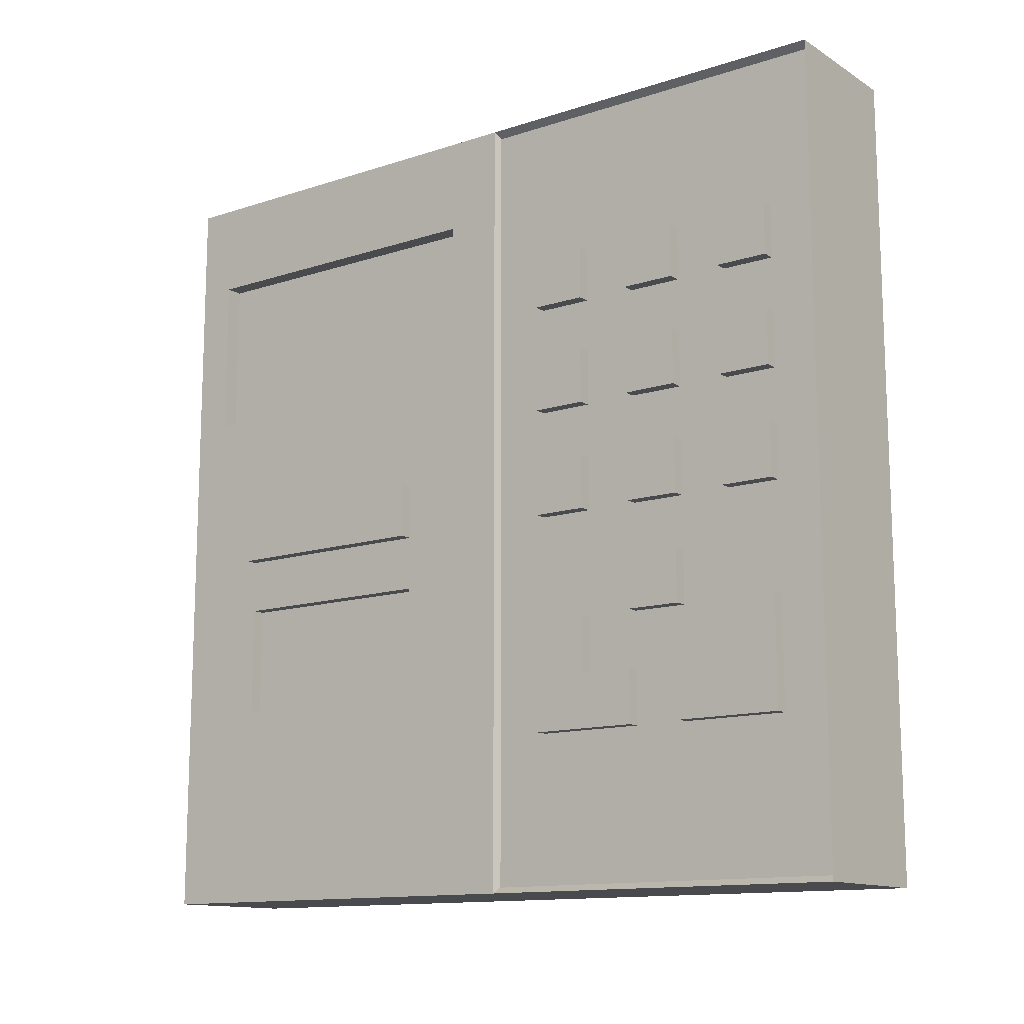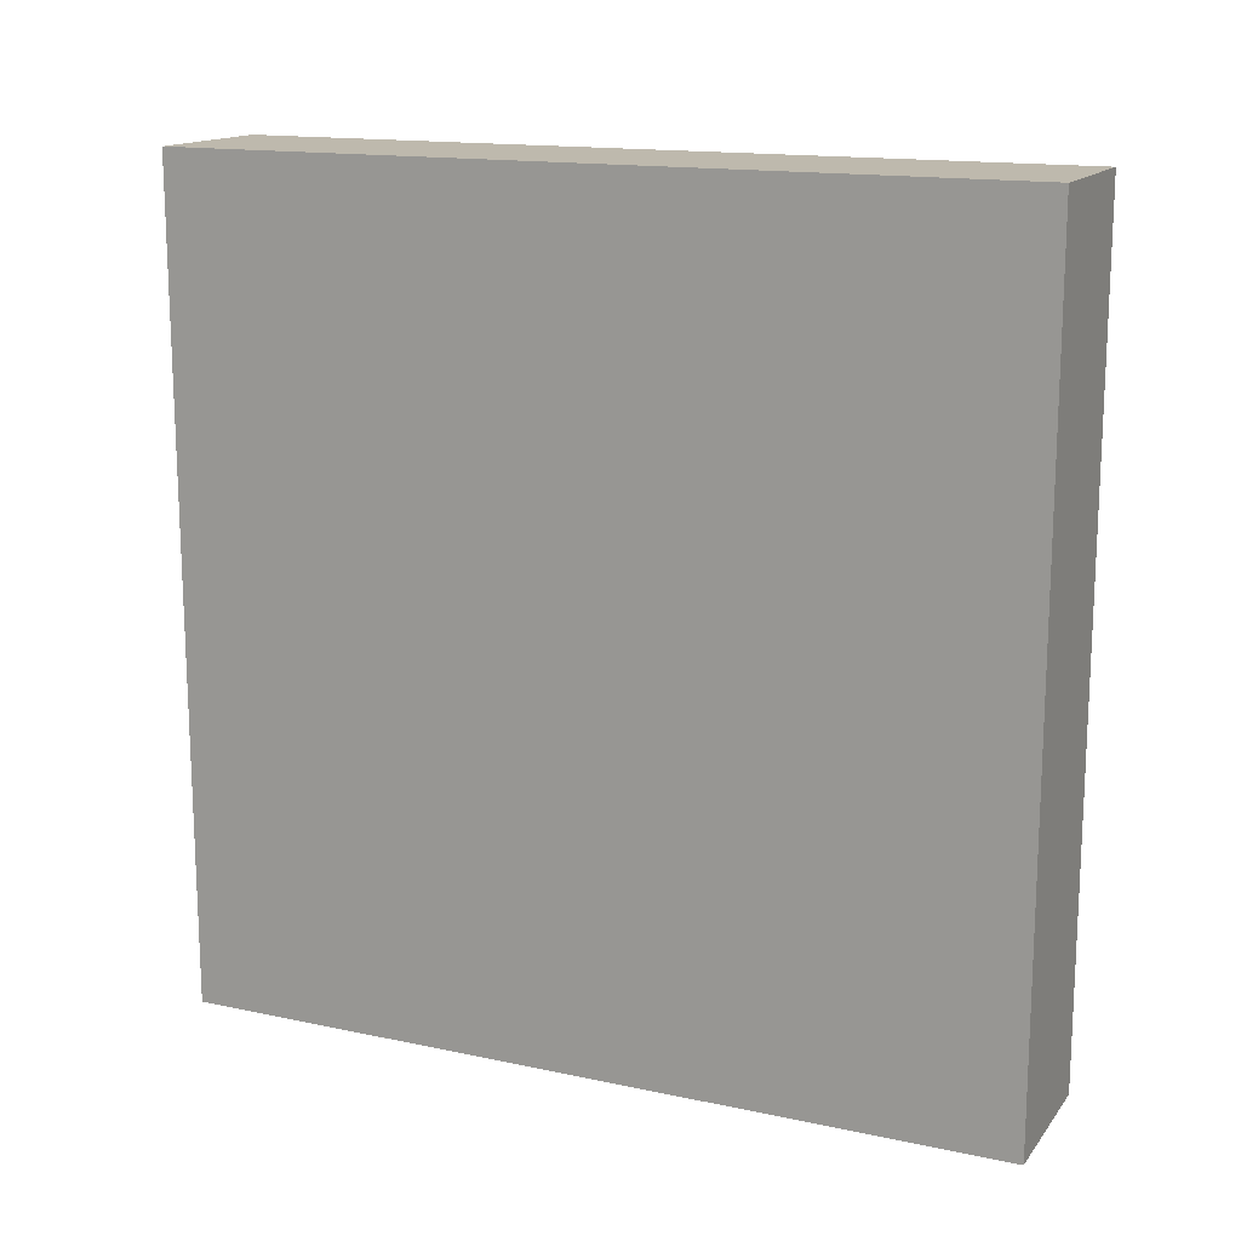
<metadata>
{"format":"obj","ext":"obj","renderer":"f3d","projection":"perspective","resolution":1024,"background":"white","views":[{"elev":-13.0,"azim":126.6,"up":"+Y"},{"elev":15.2,"azim":-65.6,"up":"+Z"}]}
</metadata>
<code>
o Cube_Cube.001
v -0.1808 -1 1
v -0.1808 1 1
v -0.1808 -1 -1
v -0.1808 1 -1
v 0.1808 -1 1
v 0.1808 1 1
v 0.1808 -1 -1
v 0.1808 1 -1
v -0.1808 0 1
v -0.1808 0 -1
v 0.1808 0 -1
v 0.1808 0 1
v -0.1808 0.3475 1
v -0.1808 0.3475 -1
v 0.1808 0.3475 -1
v 0.1808 0.3475 1
v -0.1808 -1 0.0742
v -0.1808 1 0.0742
v 0.1808 -1 0.0742
v 0.1808 1 0.0742
v 0.1808 0 0.0742
v 0.1808 0.3475 0.0742
v -0.1808 1 -0.06452
v 0.1808 -1 -0.06452
v -0.1808 -1 -0.06452
v 0.1808 1 -0.06452
v 0.1808 0 -0.06452
v 0.1808 0.3475 -0.06452
v -0.1808 0.2057 -1
v 0.1808 0.2057 -1
v 0.1808 0.2057 1
v -0.1808 0.2057 1
v 0.1808 0.2057 0.0742
v 0.1808 0.2057 -0.06452
v -0.1808 0.7589 1
v -0.1808 0.7589 -1
v 0.1808 0.7589 -1
v 0.1808 0.7589 1
v 0.1808 0.7589 0.0742
v 0.1808 0.7589 -0.06452
v -0.1808 -1 0.9046
v 0.1808 1 0.9046
v 0.1808 0.3475 0.9046
v -0.1808 1 0.9046
v 0.1808 -1 0.9046
v 0.1808 0.2057 0.9046
v 0.1808 0.7589 0.9046
v -0.1808 0.06738 -1
v 0.1808 0.06738 -1
v 0.1808 0.06738 1
v 0.1808 0.06738 0.0742
v 0.1808 0.06738 -0.06452
v -0.1808 0.06738 1
v 0.1808 0.06738 0.9046
v -0.1808 -0.07092 -1
v 0.1808 -0.07092 -1
v 0.1808 -0.07092 1
v -0.1808 -0.07092 1
v 0.1808 -0.07092 0.0742
v 0.1808 -0.07092 -0.06452
v -0.1808 0.6206 -1
v 0.1808 0.6206 -1
v 0.1808 0.6206 1
v 0.1808 0.6206 0.0742
v 0.1808 0.6206 -0.06452
v -0.1808 0.6206 1
v 0.1808 0.6206 0.9046
v -0.1808 0.484 -1
v 0.1808 0.484 -1
v 0.1808 0.484 1
v 0.1808 0.484 0.0742
v 0.1808 0.484 -0.06452
v 0.1808 0.484 0.9046
v -0.1808 0.484 1
v -0.1808 1 -0.4791
v 0.1808 -1 -0.4791
v -0.1808 -1 -0.4791
v 0.1808 1 -0.4791
v -0.1808 1 -0.6182
v 0.1808 -1 -0.6182
v -0.1808 -1 -0.6182
v 0.1808 1 -0.6182
v -0.1808 1 -0.7515
v 0.1808 -1 -0.7515
v -0.1808 -1 -0.7515
v 0.1808 1 -0.7515
v -0.1808 1 -0.8864
v 0.1808 -1 -0.8864
v -0.1808 -1 -0.8864
v 0.1808 1 -0.8864
v -0.1808 -1 -0.3421
v 0.1808 1 -0.3421
v -0.1808 1 -0.3421
v 0.1808 -1 -0.3421
v -0.1808 -1 -0.2033
v 0.1808 1 -0.2033
v -0.1808 1 -0.2033
v 0.1808 -1 -0.2033
v -0.1808 -0.4858 -1
v 0.1808 -0.4858 -1
v 0.1808 -0.4858 1
v 0.1808 -0.4858 0.0742
v 0.1808 -0.4858 -0.06452
v -0.1808 -0.6251 -1
v -0.1808 -0.4858 1
v -0.1808 -0.3427 1
v -0.1808 -0.3427 -1
v 0.1808 -0.3427 -1
v 0.1808 -0.3427 1
v 0.1808 -0.3427 0.0742
v 0.1808 -0.3427 -0.06452
v 0.1808 -0.6251 -1
v -0.1808 -0.2068 1
v -0.1808 -0.2068 -1
v 0.1808 -0.2068 -1
v 0.1808 -0.2068 1
v 0.1808 -0.2068 0.0742
v 0.1808 -0.2068 -0.06452
v 0.1808 -0.6251 1
v -0.1808 1 0.2126
v 0.1808 -1 0.2126
v -0.1808 -1 0.2126
v 0.1808 1 0.2126
v 0.1808 0 0.2126
v 0.1808 0.3475 0.2126
v 0.1808 0.2057 0.2126
v 0.1808 0.7589 0.2126
v 0.1808 0.06738 0.2126
v 0.1808 -0.07092 0.2126
v 0.1808 -0.4858 0.2126
v 0.1808 -0.3427 0.2126
v 0.1808 -0.2068 0.2126
v -0.1808 -1 0.7669
v 0.1808 1 0.7669
v 0.1808 0 0.7669
v 0.1808 0.3475 0.7669
v 0.1808 0.2057 0.7669
v 0.1808 0.7589 0.7669
v 0.1808 0.06738 0.7669
v 0.1808 -0.07092 0.7669
v 0.1808 -0.4858 0.7669
v 0.1808 -0.3427 0.7669
v 0.1808 -0.2068 0.7669
v -0.1808 1 0.7669
v 0.1808 -1 0.7669
v -0.1808 -0.6251 1
v 0.1361 0.484 0.0742
v 0.1361 0.3475 0.0742
v 0.1361 0.3475 0.7669
v 0.1361 0.3475 0.9046
v 0.1361 0.7589 0.7669
v 0.1361 0.7589 0.9046
v 0.1361 0.484 0.9046
v 0.1361 0.7589 0.0742
v 0.1361 0.6206 0.0742
v 0.1361 0.6206 0.9046
v 0.1361 0.3475 0.2126
v 0.1361 0.7589 0.2126
v 0.2136 0.06738 0.2126
v 0.2136 0 0.2126
v 0.2136 -0.07092 0.2126
v 0.2136 0.06738 0.7669
v 0.2136 -0.07092 0.7669
v 0.2136 0 0.7669
v 0.1603 -0.6157 -0.9934
v 0.1603 -0.9852 -0.9934
v 0.1603 -0.9852 -0.8815
v 0.1603 0.06669 -0.9934
v 0.1603 0.00029 -0.9934
v 0.1603 -0.6157 -0.6172
v 0.1603 -0.6157 -0.4801
v 0.1603 0.4773 -0.9934
v 0.1603 0.3428 -0.9934
v 0.1603 0.9858 -0.2083
v 0.1603 0.9858 -0.07151
v 0.1603 0.4773 -0.07151
v 0.1603 0.3428 -0.07151
v 0.1603 -0.4785 -0.07151
v 0.1603 -0.9852 -0.07151
v 0.1603 0.06669 -0.07151
v 0.1603 0.00029 -0.07151
v 0.1603 0.203 -0.9934
v 0.1603 0.203 -0.07151
v 0.1603 0.203 -0.2083
v 0.1603 0.9858 -0.9934
v 0.1603 0.7482 -0.9934
v 0.1603 0.7482 -0.07151
v 0.1603 -0.6157 -0.3451
v 0.1603 -0.6157 -0.2083
v 0.1603 0.06669 -0.2083
v 0.1603 -0.0696 -0.9934
v 0.1603 -0.0696 -0.07151
v 0.1603 -0.4785 -0.6172
v 0.1603 0.6119 -0.9934
v 0.1603 0.6119 -0.07151
v 0.1603 0.6119 -0.2083
v 0.1603 -0.9852 -0.3451
v 0.1603 -0.9852 -0.4801
v 0.1603 0.9858 -0.6172
v 0.1603 0.9858 -0.4801
v 0.1603 0.3428 -0.6172
v 0.1603 0.3428 -0.4801
v 0.1603 0.203 -0.6172
v 0.1603 0.203 -0.4801
v 0.1603 0.06669 -0.6172
v 0.1603 0.06669 -0.4801
v 0.1603 -0.0696 -0.6172
v 0.1603 -0.0696 -0.4801
v 0.1603 0.6119 -0.6172
v 0.1603 0.6119 -0.4801
v 0.1603 0.4773 -0.6172
v 0.1603 0.4773 -0.4801
v 0.1603 0.00029 -0.4801
v 0.1603 -0.9852 -0.6172
v 0.1603 0.9858 -0.7485
v 0.1603 0.203 -0.7485
v 0.1603 0.06669 -0.7485
v 0.1603 -0.0696 -0.7485
v 0.1603 0.6119 -0.7485
v 0.1603 0.00029 -0.6172
v 0.1603 -0.6157 -0.8815
v 0.1603 -0.9852 -0.7485
v 0.1603 0.9858 -0.8815
v 0.1603 0.3428 -0.8815
v 0.1603 0.3428 -0.7485
v 0.1603 0.203 -0.8815
v 0.1603 0.06669 -0.8815
v 0.1603 -0.0696 -0.8815
v 0.1603 0.6119 -0.8815
v 0.1603 0.4773 -0.8815
v 0.1603 0.4773 -0.7485
v 0.1603 0.00029 -0.7485
v 0.1603 -0.6157 -0.7485
v 0.1603 0.00029 -0.8815
v 0.1603 0.9858 -0.3451
v 0.1603 0.203 -0.3451
v 0.1603 0.06669 -0.3451
v 0.1603 -0.0696 -0.3451
v 0.1603 0.6119 -0.3451
v 0.1603 -0.9852 -0.2083
v 0.1603 0.4773 -0.3451
v 0.1603 0.3428 -0.3451
v 0.1603 0.00029 -0.3451
v 0.1603 0.3428 -0.2083
v 0.1603 -0.0696 -0.2083
v 0.1603 0.4773 -0.2083
v 0.1603 0.00029 -0.2083
v 0.1603 -0.3375 -0.9934
v 0.1603 -0.4785 -0.9934
v 0.1603 -0.3375 -0.07151
v 0.1603 -0.3375 -0.7485
v 0.1603 -0.4785 -0.7485
v 0.1603 -0.3375 -0.8815
v 0.1603 -0.4785 -0.8815
v 0.1603 -0.3375 -0.3451
v 0.1603 -0.4785 -0.3451
v 0.1603 -0.3375 -0.2083
v 0.1603 -0.4785 -0.2083
v 0.1926 0.3428 -0.8815
v 0.1603 -0.4785 -0.4801
v 0.1926 0.3428 -0.7485
v 0.1603 -0.2035 -0.9934
v 0.1603 -0.2035 -0.07151
v 0.1603 -0.2035 -0.4801
v 0.1603 -0.3375 -0.4801
v 0.1603 -0.2035 -0.6172
v 0.1603 -0.3375 -0.6172
v 0.1603 -0.2035 -0.8815
v 0.1603 -0.2035 -0.2083
v 0.1926 -0.6157 -0.4801
v 0.1926 -0.6157 -0.3451
v 0.1926 -0.6157 -0.2083
v 0.1926 -0.4785 -0.6172
v 0.1926 -0.6157 -0.6172
v 0.1926 0.3428 -0.6172
v 0.1926 0.3428 -0.4801
v 0.1926 0.203 -0.6172
v 0.1926 0.203 -0.4801
v 0.1926 0.06669 -0.6172
v 0.1926 0.06669 -0.4801
v 0.1926 -0.0696 -0.6172
v 0.1926 -0.0696 -0.4801
v 0.1926 0.6119 -0.6172
v 0.1926 0.6119 -0.4801
v 0.1926 0.4773 -0.6172
v 0.1926 0.4773 -0.4801
v 0.1926 0.00029 -0.4801
v 0.1926 0.00029 -0.6172
v 0.1926 0.203 -0.8815
v 0.1926 0.203 -0.7485
v 0.1926 0.06669 -0.8815
v 0.1926 0.06669 -0.7485
v 0.1926 -0.0696 -0.8815
v 0.1926 -0.0696 -0.7485
v 0.1926 0.6119 -0.8815
v 0.1926 0.6119 -0.7485
v 0.1926 0.4773 -0.8815
v 0.1926 0.4773 -0.7485
v 0.1926 0.00029 -0.7485
v 0.1926 -0.6157 -0.8815
v 0.1926 -0.6157 -0.7485
v 0.1926 0.00029 -0.8815
v 0.1926 0.6119 -0.3451
v 0.1926 0.4773 -0.3451
v 0.1926 0.06669 -0.3451
v 0.1926 0.00029 -0.3451
v 0.1926 0.3428 -0.3451
v 0.1926 0.203 -0.3451
v 0.1926 -0.0696 -0.3451
v 0.1926 0.3428 -0.2083
v 0.1926 0.203 -0.2083
v 0.1926 0.06669 -0.2083
v 0.1926 -0.0696 -0.2083
v 0.1926 0.6119 -0.2083
v 0.1926 0.4773 -0.2083
v 0.1926 0.00029 -0.2083
v 0.1926 -0.3375 -0.7485
v 0.1926 -0.4785 -0.7485
v 0.1926 -0.3375 -0.8815
v 0.1926 -0.4785 -0.8815
v 0.1926 -0.3375 -0.3451
v 0.1926 -0.4785 -0.3451
v 0.1926 -0.3375 -0.2083
v 0.1926 -0.4785 -0.2083
v 0.1926 -0.4785 -0.4801
v 0.1926 -0.2035 -0.4801
v 0.1926 -0.3375 -0.4801
v 0.1926 -0.2035 -0.6172
v 0.1926 -0.3375 -0.6172
v 0.1477 -0.2068 0.2126
v 0.1477 -0.3427 0.2126
v 0.1477 -0.4858 0.2126
v 0.1477 -0.4858 0.7669
v 0.1477 -0.2068 0.7669
v 0.1477 -0.3427 0.7669
f 141 335 142
f 51 52 33
f 87 83 86
f 145 141 119
f 140 164 135
f 129 132 59
f 39 155 64
f 122 133 146
f 112 3 104
f 88 84 85
f 125 136 126
f 110 111 117
f 135 162 139
f 149 157 158
f 64 147 71
f 125 149 136
f 127 154 39
f 43 153 73
f 73 156 67
f 22 157 125
f 136 150 43
f 67 152 47
f 138 158 127
f 71 148 22
f 47 151 138
f 146 5 119
f 164 163 161
f 92 174 235
f 11 191 56
f 82 215 86
f 11 168 169
f 128 160 124
f 56 262 115
f 80 222 214
f 52 183 34
f 124 161 129
f 118 250 263
f 34 177 28
f 76 214 198
f 78 199 82
f 65 187 40
f 100 165 112
f 76 197 94
f 115 248 108
f 30 173 182
f 139 159 128
f 98 179 24
f 62 186 194
f 94 240 98
f 129 163 140
f 27 180 52
f 88 166 167
f 111 178 250
f 103 179 178
f 112 166 7
f 40 175 26
f 15 172 173
f 72 195 65
f 28 176 72
f 27 192 181
f 49 182 168
f 96 175 174
f 90 185 8
f 37 185 186
f 108 249 100
f 69 194 172
f 60 263 192
f 84 167 222
f 78 235 200
f 86 223 90
f 212 239 241
f 211 202 201
f 213 280 206
f 207 264 266
f 230 298 231
f 212 284 210
f 266 251 268
f 238 269 255
f 230 224 172
f 230 225 224
f 219 295 229
f 176 177 246
f 257 321 255
f 227 182 226
f 254 221 249
f 193 251 267
f 232 205 220
f 211 201 231
f 241 244 242
f 228 294 218
f 170 273 193
f 211 286 212
f 217 291 227
f 210 283 209
f 243 238 208
f 226 290 216
f 193 171 170
f 178 179 189
f 245 316 247
f 266 329 267
f 207 282 208
f 167 166 221
f 225 259 224
f 219 229 186
f 283 286 285
f 275 278 277
f 299 294 293
f 295 298 297
f 259 290 289
f 303 315 304
f 287 282 281
f 307 311 308
f 322 272 271
f 270 322 271
f 320 301 300
f 318 274 301
f 321 324 322
f 319 318 320
f 328 327 329
f 316 313 309
f 251 319 253
f 254 300 221
f 204 276 202
f 231 296 219
f 208 287 213
f 267 327 265
f 252 317 251
f 239 304 241
f 232 292 217
f 253 320 254
f 237 306 243
f 221 301 233
f 255 322 256
f 242 308 236
f 216 261 225
f 258 323 257
f 243 309 238
f 218 299 232
f 256 325 260
f 244 307 242
f 193 318 252
f 236 311 184
f 171 271 188
f 190 305 237
f 220 281 207
f 188 272 189
f 238 313 245
f 201 277 203
f 196 303 239
f 189 324 258
f 241 315 246
f 234 293 228
f 205 288 220
f 224 289 226
f 209 285 211
f 264 328 266
f 233 274 170
f 260 270 171
f 227 302 234
f 246 314 196
f 229 297 230
f 202 275 201
f 203 278 204
f 247 312 190
f 206 279 205
f 265 326 264
f 184 310 244
f 335 333 332
f 131 332 130
f 143 330 132
f 142 334 143
f 132 331 131
f 130 333 141
f 141 333 335
f 39 40 26
f 20 123 127
f 123 134 127
f 39 26 20
f 47 138 134
f 138 127 134
f 127 39 20
f 134 42 47
f 42 6 38
f 73 67 70
f 67 47 63
f 16 43 73
f 42 38 47
f 63 70 67
f 70 16 73
f 38 63 47
f 43 16 31
f 43 31 46
f 31 50 46
f 54 139 137
f 139 128 126
f 126 128 33
f 126 137 139
f 137 46 54
f 46 50 54
f 128 51 33
f 52 34 33
f 144 44 134
f 44 2 42
f 134 44 42
f 2 6 42
f 134 123 144
f 123 20 120
f 144 123 120
f 18 120 20
f 20 26 18
f 26 96 23
f 18 26 23
f 97 23 96
f 96 92 97
f 92 78 93
f 97 92 93
f 75 93 78
f 78 82 75
f 82 86 79
f 75 82 79
f 83 79 86
f 86 90 87
f 90 8 4
f 4 87 90
f 50 12 54
f 12 57 54
f 116 109 142
f 109 101 142
f 116 142 143
f 101 119 141
f 54 57 140
f 57 116 143
f 135 139 54
f 143 140 57
f 140 135 54
f 142 101 141
f 119 5 45
f 45 145 119
f 140 163 164
f 130 141 121
f 141 145 121
f 121 19 102
f 132 131 110
f 131 130 110
f 130 121 102
f 110 117 132
f 117 59 132
f 130 102 110
f 140 143 132
f 59 21 129
f 21 51 124
f 129 21 124
f 129 140 132
f 51 128 124
f 39 154 155
f 83 87 36
f 87 4 36
f 36 61 83
f 61 68 79
f 93 75 14
f 75 79 68
f 79 83 61
f 68 14 75
f 14 29 93
f 23 97 48
f 97 93 29
f 29 48 97
f 48 10 23
f 120 18 32
f 18 23 9
f 9 23 10
f 10 55 25
f 55 114 95
f 44 144 35
f 144 120 66
f 25 55 95
f 53 18 9
f 114 107 91
f 107 99 77
f 114 91 95
f 18 53 32
f 35 2 44
f 13 120 32
f 99 104 81
f 104 3 89
f 99 81 77
f 120 13 74
f 66 35 144
f 74 66 120
f 107 77 91
f 89 85 104
f 85 81 104
f 58 9 17
f 9 10 25
f 17 9 25
f 105 106 122
f 106 113 122
f 122 113 17
f 113 58 17
f 41 1 146
f 146 105 122
f 133 41 146
f 61 36 62
f 36 4 37
f 62 36 37
f 4 8 37
f 62 69 61
f 69 15 68
f 61 69 68
f 14 68 15
f 15 30 14
f 30 49 29
f 14 30 29
f 48 29 49
f 49 11 48
f 11 56 10
f 48 11 10
f 55 10 56
f 56 115 55
f 115 108 114
f 55 115 114
f 107 114 108
f 108 100 107
f 100 112 99
f 107 100 99
f 104 99 112
f 112 7 3
f 145 45 133
f 45 5 41
f 133 45 41
f 5 1 41
f 133 122 145
f 122 17 121
f 145 122 121
f 19 121 17
f 17 25 19
f 25 95 24
f 19 25 24
f 98 24 95
f 95 91 98
f 91 77 94
f 98 91 94
f 76 94 77
f 77 81 76
f 81 85 80
f 76 81 80
f 84 80 85
f 85 89 88
f 89 3 7
f 7 88 89
f 33 34 28
f 72 65 64
f 65 40 39
f 33 28 22
f 28 72 22
f 46 137 43
f 137 126 136
f 43 137 136
f 126 33 22
f 65 39 64
f 64 71 72
f 71 22 72
f 22 125 126
f 118 60 117
f 60 27 59
f 118 117 111
f 27 52 51
f 21 59 27
f 59 117 60
f 27 51 21
f 19 24 103
f 103 111 102
f 102 111 110
f 102 19 103
f 135 164 162
f 158 151 149
f 151 152 156
f 156 153 149
f 153 150 149
f 151 156 149
f 155 154 158
f 157 148 147
f 147 155 157
f 155 158 157
f 64 155 147
f 125 157 149
f 127 158 154
f 43 150 153
f 73 153 156
f 22 148 157
f 136 149 150
f 67 156 152
f 138 151 158
f 71 147 148
f 47 152 151
f 63 38 66
f 38 6 35
f 66 38 35
f 6 2 35
f 66 74 63
f 74 13 70
f 63 74 70
f 16 70 13
f 13 32 16
f 32 53 31
f 16 32 31
f 50 31 53
f 53 9 50
f 9 58 12
f 50 9 12
f 57 12 58
f 58 113 57
f 113 106 116
f 57 113 116
f 109 116 106
f 106 105 109
f 105 146 101
f 109 105 101
f 119 101 146
f 146 1 5
f 161 160 164
f 160 159 164
f 159 162 164
f 92 96 174
f 11 169 191
f 82 199 215
f 11 49 168
f 128 159 160
f 56 191 262
f 80 84 222
f 52 180 183
f 124 160 161
f 118 111 250
f 34 183 177
f 76 80 214
f 78 200 199
f 65 195 187
f 100 249 165
f 76 198 197
f 115 262 248
f 30 15 173
f 139 162 159
f 98 240 179
f 62 37 186
f 94 197 240
f 129 161 163
f 27 181 180
f 88 7 166
f 111 103 178
f 103 24 179
f 112 165 166
f 40 187 175
f 15 69 172
f 72 176 195
f 28 177 176
f 27 60 192
f 49 30 182
f 96 26 175
f 90 223 185
f 37 8 185
f 108 248 249
f 69 62 194
f 60 118 263
f 84 88 167
f 78 92 235
f 86 215 223
f 204 202 236
f 202 212 242
f 236 202 242
f 212 210 239
f 241 242 212
f 211 212 202
f 213 287 280
f 207 208 264
f 230 297 298
f 212 286 284
f 228 218 268
f 218 207 266
f 266 267 251
f 218 266 268
f 251 253 268
f 265 264 255
f 264 208 238
f 238 245 269
f 264 238 255
f 269 257 255
f 226 182 173
f 172 194 229
f 226 173 224
f 173 172 224
f 229 230 172
f 230 231 225
f 219 296 295
f 183 184 244
f 246 196 195
f 183 244 177
f 244 246 177
f 195 176 246
f 257 323 321
f 236 184 237
f 184 183 190
f 237 184 190
f 183 180 190
f 237 206 236
f 206 205 204
f 236 206 204
f 203 204 205
f 205 217 203
f 217 227 216
f 203 217 216
f 226 216 227
f 227 168 182
f 262 191 228
f 191 169 234
f 169 168 227
f 234 228 191
f 228 268 262
f 169 227 234
f 249 248 253
f 248 262 268
f 268 253 248
f 253 254 249
f 221 165 249
f 267 265 193
f 265 255 260
f 193 265 260
f 255 256 260
f 193 252 251
f 207 218 232
f 232 217 205
f 220 207 232
f 203 216 225
f 231 219 209
f 203 225 201
f 225 231 201
f 209 211 231
f 241 246 244
f 228 293 294
f 170 274 273
f 211 285 286
f 217 292 291
f 210 284 283
f 208 213 243
f 213 206 243
f 206 237 243
f 226 289 290
f 193 260 171
f 269 245 192
f 245 247 181
f 247 190 180
f 181 192 245
f 192 263 269
f 247 180 181
f 258 257 250
f 257 269 263
f 263 250 257
f 250 178 258
f 240 189 179
f 189 258 178
f 245 313 316
f 266 328 329
f 207 281 282
f 233 170 214
f 170 171 198
f 198 171 197
f 188 189 240
f 221 233 222
f 171 188 197
f 188 240 197
f 198 214 170
f 233 214 222
f 166 165 221
f 222 167 221
f 225 261 259
f 235 174 196
f 174 175 187
f 187 195 196
f 174 187 196
f 215 199 209
f 199 200 210
f 210 200 239
f 200 235 239
f 239 235 196
f 210 209 199
f 209 219 215
f 186 185 223
f 223 215 186
f 186 215 219
f 229 194 186
f 283 284 286
f 275 276 278
f 293 302 299
f 302 291 299
f 291 292 299
f 295 296 298
f 259 261 290
f 303 314 315
f 281 288 287
f 288 279 287
f 279 280 287
f 307 310 311
f 322 324 272
f 270 325 322
f 320 318 301
f 318 273 274
f 321 323 324
f 319 317 318
f 328 326 327
f 309 306 316
f 306 305 316
f 305 312 316
f 251 317 319
f 254 320 300
f 204 278 276
f 231 298 296
f 208 282 287
f 267 329 327
f 252 318 317
f 239 303 304
f 232 299 292
f 253 319 320
f 237 305 306
f 221 300 301
f 255 321 322
f 242 307 308
f 216 290 261
f 258 324 323
f 243 306 309
f 218 294 299
f 256 322 325
f 244 310 307
f 193 273 318
f 236 308 311
f 171 270 271
f 190 312 305
f 220 288 281
f 188 271 272
f 238 309 313
f 201 275 277
f 196 314 303
f 189 272 324
f 241 304 315
f 234 302 293
f 205 279 288
f 224 259 289
f 209 283 285
f 264 326 328
f 233 301 274
f 260 325 270
f 227 291 302
f 246 315 314
f 229 295 297
f 202 276 275
f 203 277 278
f 247 316 312
f 206 280 279
f 265 327 326
f 184 311 310
f 332 331 335
f 331 330 335
f 330 334 335
f 131 331 332
f 143 334 330
f 142 335 334
f 132 330 331
f 130 332 333

</code>
